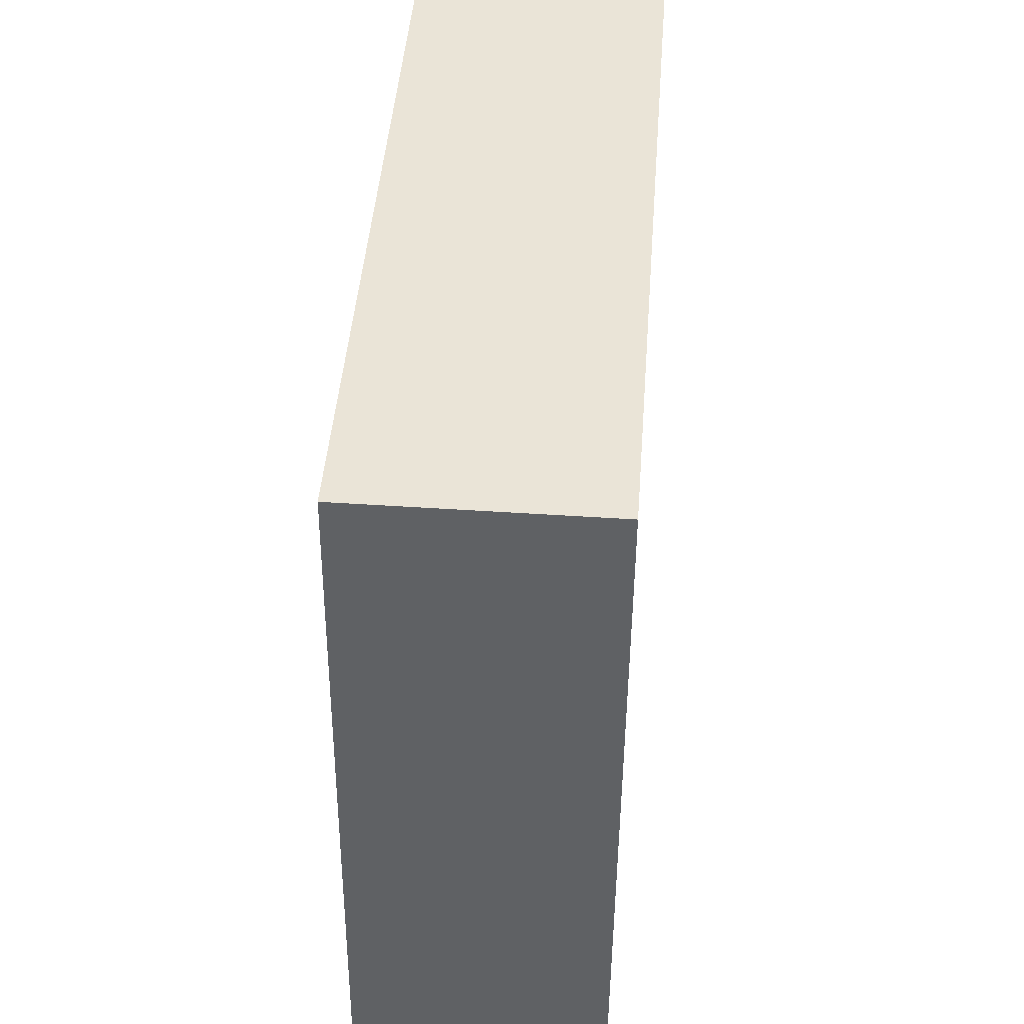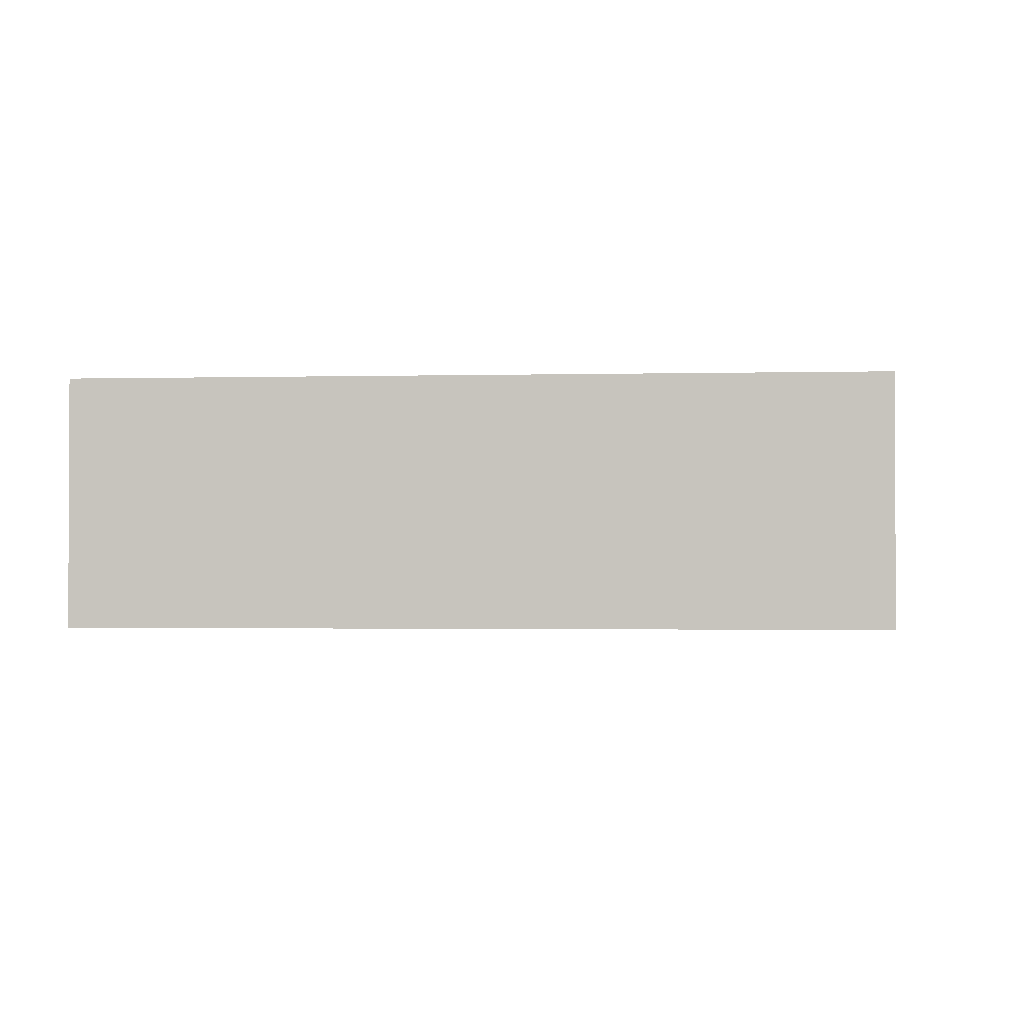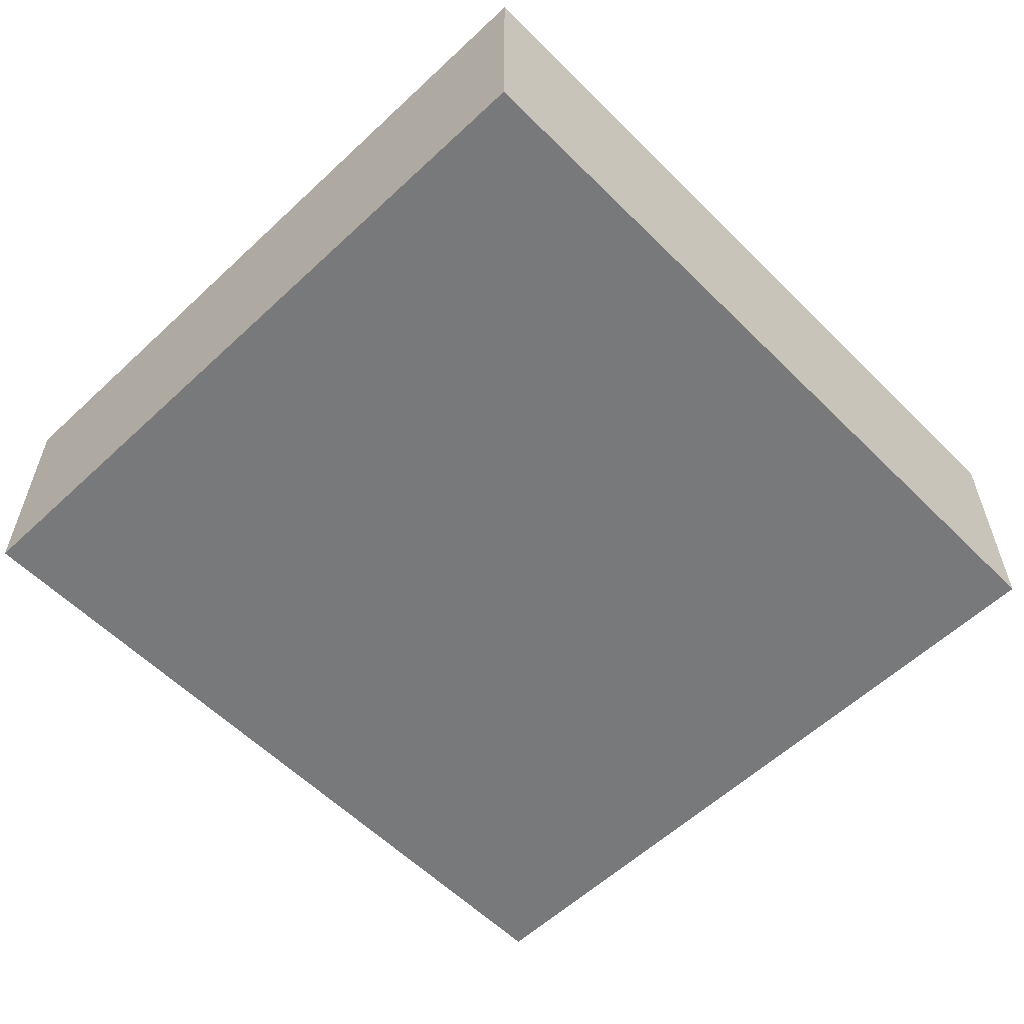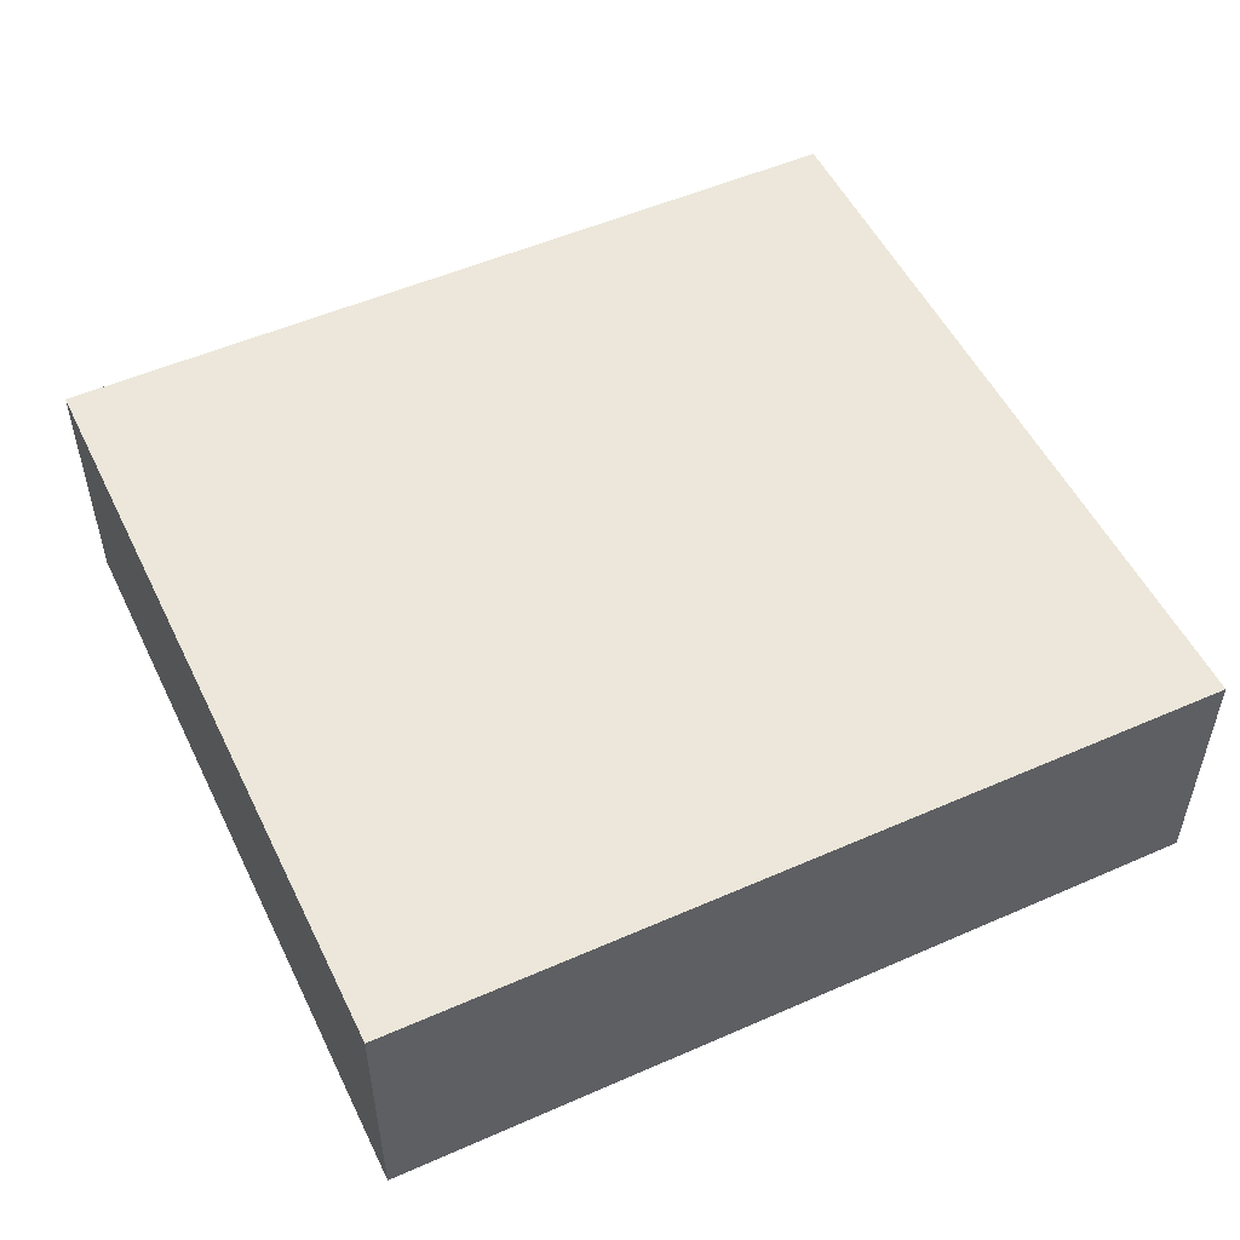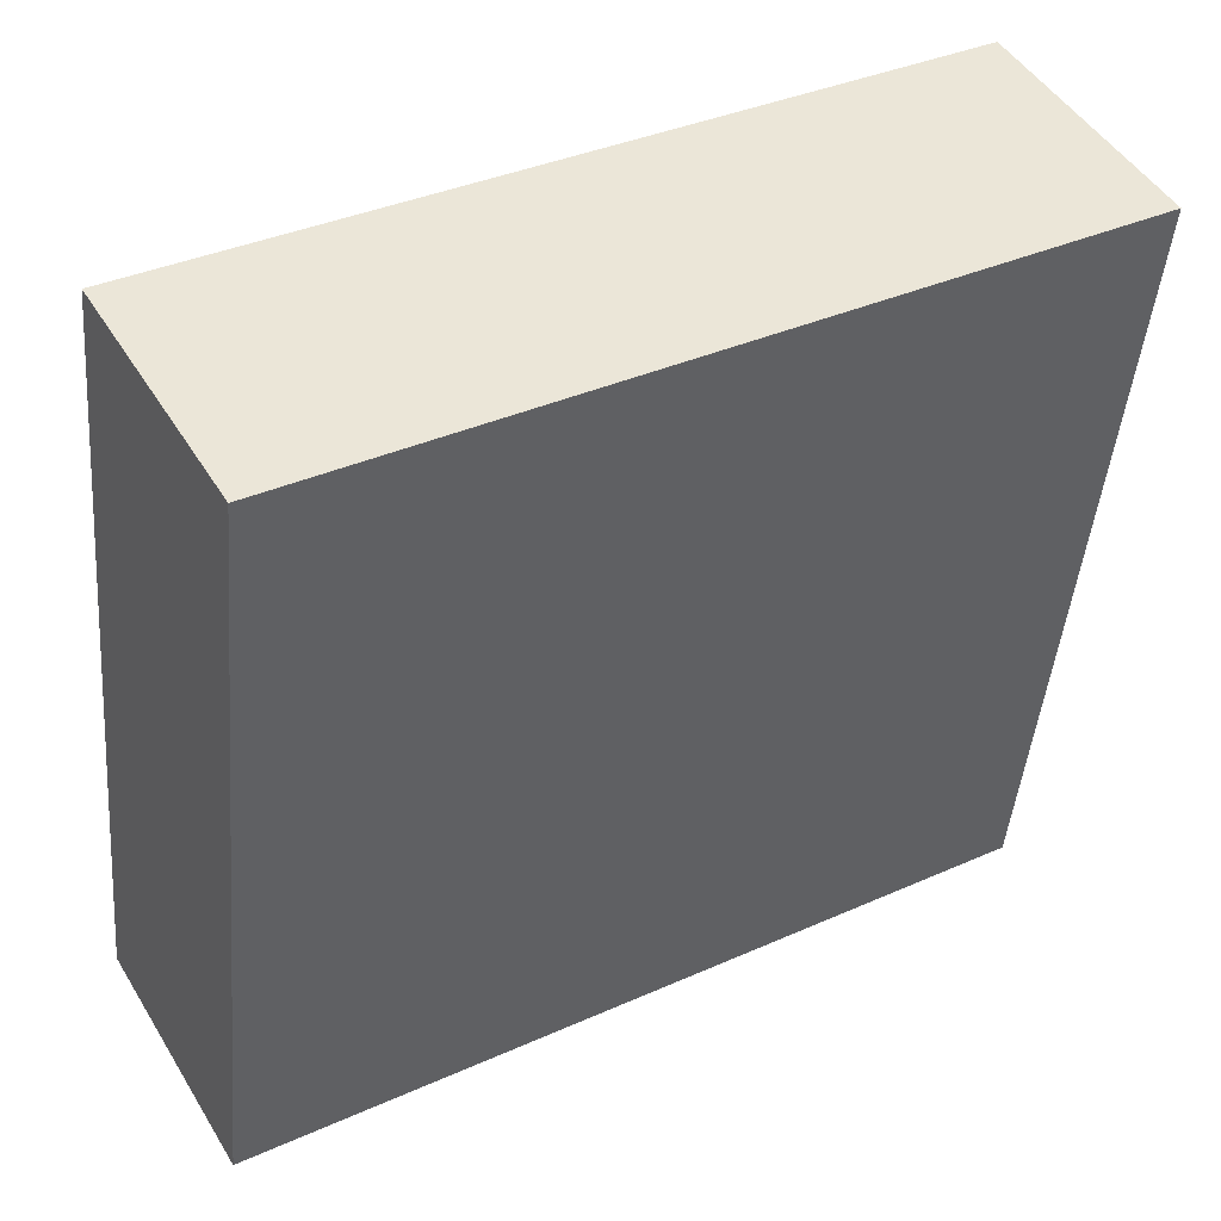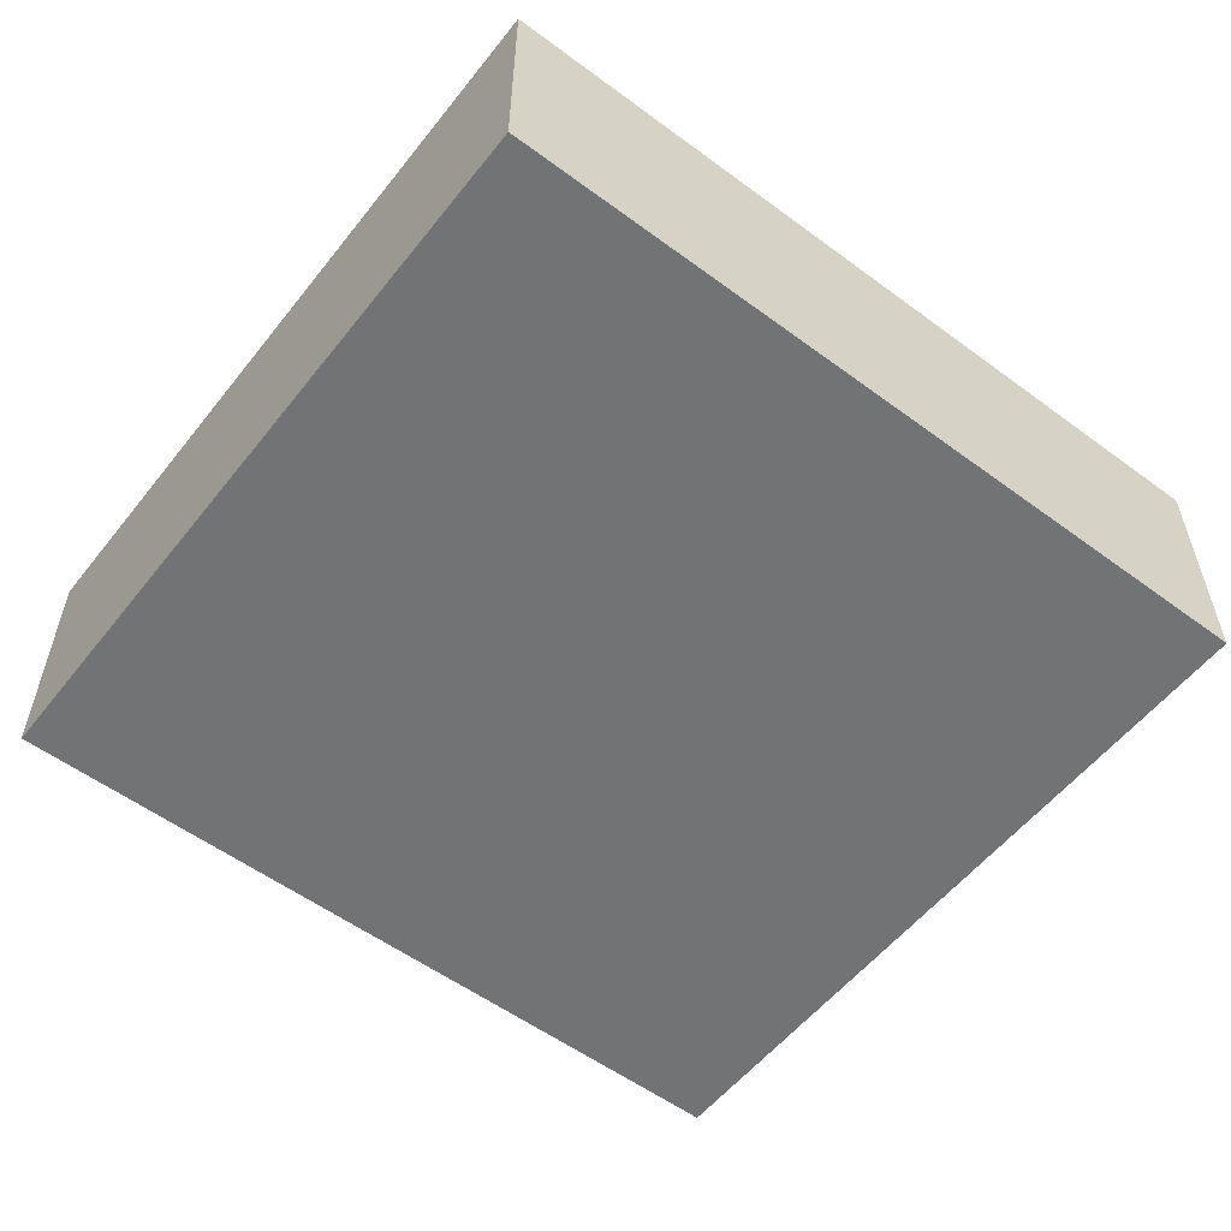
<metadata>
{"format":"obj","ext":"obj","renderer":"f3d","projection":"perspective","resolution":1024,"background":"white","views":[{"elev":49.2,"azim":94.2,"up":"+Z"},{"elev":-1.5,"azim":-0.3,"up":"+Y"},{"elev":-57.7,"azim":-51.6,"up":"+Y"},{"elev":52.2,"azim":-31.2,"up":"+Y"},{"elev":47.6,"azim":150.0,"up":"+Z"},{"elev":-55.8,"azim":136.4,"up":"+Y"}]}
</metadata>
<code>
v  0 2.48 1.519e-16
v  8.855 2.48 -6.815
v  0.762 2.48 -7.64
v  8.076 2.48 0.823
v  8.855 4.173e-16 -6.815
v  0.762 4.678e-16 -7.64
v  0 0 0
v  8.076 -5.039e-17 0.823
g defaultobject
f 1 2 3
f 2 1 4
f 5 3 2
f 3 5 6
f 6 1 3
f 1 6 7
f 7 4 1
f 4 7 8
f 8 2 4
f 2 8 5
f 8 6 5
f 6 8 7

</code>
